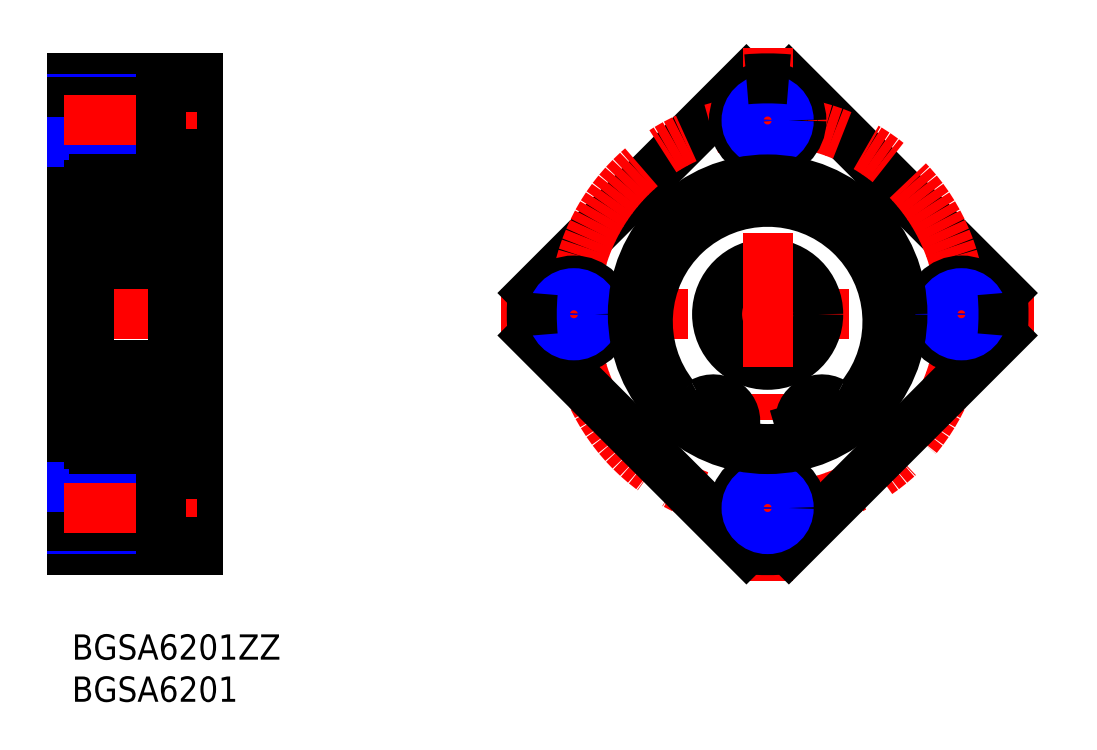
<metadata>
{"format":"dxf","ext":"dxf","renderer":"ezdxf+matplotlib","layout":"modelspace","background":"white","min_lineweight":24,"dpi":150}
</metadata>
<code>
0
SECTION
2
ENTITIES
0
INSERT
8
MSM_CONTINUOUS
2
*U4
10
0
20
0
30
0
0
INSERT
8
MSM_CONTINUOUS
2
*U5
10
0
20
0
30
0
0
LINE
8
MSM_CENTER
10
50.94
20
38
30
0
11
114.2
21
38
31
0
0
LINE
8
MSM_CONTINUOUS
10
-1.99e-13
20
66
30
0
11
0
21
10
31
0
0
LINE
8
MSM_CONTINUOUS
10
15
20
66
30
0
11
15
21
10
31
0
0
LINE
8
MSM_CONTINUOUS
10
15
20
10
30
0
11
-1.99e-13
21
10
31
0
0
LINE
8
MSM_NARROW
10
-1.99e-13
20
12.5
30
0
11
10.6
21
12.5
31
0
0
LINE
8
MSM_CONTINUOUS
10
-1.99e-13
20
12.85
30
0
11
10.6
21
12.85
31
0
0
LINE
8
MSM_CONTINUOUS
10
-1.99e-13
20
17.15
30
0
11
10.6
21
17.15
31
0
0
LINE
8
MSM_NARROW
10
-1.99e-13
20
17.5
30
0
11
10.6
21
17.5
31
0
0
LINE
8
MSM_CENTER
10
-1
20
15
30
0
11
16
21
15
31
0
0
LINE
8
MSM_CENTER
10
16
20
38
30
0
11
-1
21
38
31
0
0
LINE
8
MSM_CONTINUOUS
10
2
20
25
30
0
11
-1.99e-13
21
25
31
0
0
LINE
8
MSM_CONTINUOUS
10
10.6
20
11
30
0
11
10.6
21
19
31
0
0
LINE
8
MSM_CONTINUOUS
10
10.6
20
11
30
0
11
15
21
11
31
0
0
LINE
8
MSM_CONTINUOUS
10
10.6
20
19
30
0
11
15
21
19
31
0
0
LINE
8
MSM_CONTINUOUS
10
15
20
22
30
0
11
13.35
21
22
31
0
0
LINE
8
MSM_CONTINUOUS
10
15
20
66
30
0
11
-1.99e-13
21
66
31
0
0
LINE
8
MSM_NARROW
10
-1.99e-13
20
63.5
30
0
11
10.6
21
63.5
31
0
0
LINE
8
MSM_CONTINUOUS
10
-1.99e-13
20
63.15
30
0
11
10.6
21
63.15
31
0
0
LINE
8
MSM_CONTINUOUS
10
-1.99e-13
20
58.85
30
0
11
10.6
21
58.85
31
0
0
LINE
8
MSM_NARROW
10
-1.99e-13
20
58.5
30
0
11
10.6
21
58.5
31
0
0
LINE
8
MSM_CENTER
10
-1
20
61
30
0
11
16
21
61
31
0
0
LINE
8
MSM_CONTINUOUS
10
2
20
51
30
0
11
-1.99e-13
21
51
31
0
0
LINE
8
MSM_CONTINUOUS
10
10.6
20
65
30
0
11
10.6
21
57
31
0
0
LINE
8
MSM_CONTINUOUS
10
10.6
20
57
30
0
11
15
21
57
31
0
0
LINE
8
MSM_CONTINUOUS
10
15
20
54
30
0
11
13.35
21
54
31
0
0
LINE
8
MSM_CONTINUOUS
10
10.6
20
65
30
0
11
15
21
65
31
0
0
LINE
8
MSM_CONTINUOUS
10
7.5
20
66
30
0
11
7.5
21
66
31
0
0
LINE
8
MSM_CONTINUOUS
10
11.25
20
66
30
0
11
11.25
21
66
31
0
0
CIRCLE
8
MSM_CONTINUOUS
10
82.58
20
38
30
0
40
6
0
LINE
8
MSM_CONTINUOUS
10
54.69
20
40.52
30
0
11
80.06
21
65.89
31
0
0
LINE
8
MSM_CONTINUOUS
10
85.1
20
65.89
30
0
11
110.5
21
40.52
31
0
0
CIRCLE
8
MSM_CENTER
10
82.58
20
38
30
0
40
23
0
LINE
8
MSM_CENTER
10
82.58
20
6.363
30
0
11
82.58
21
69.64
31
0
0
LINE
8
MSM_CONTINUOUS
10
85.1
20
10.11
30
0
11
110.5
21
35.48
31
0
0
LINE
8
MSM_CONTINUOUS
10
54.69
20
35.48
30
0
11
80.06
21
10.11
31
0
0
ARC
8
MSM_CONTINUOUS
10
82.58
20
38
30
0
40
28
50
264.8
51
275.2
0
CIRCLE
8
MSM_CONTINUOUS
10
59.58
20
38
30
0
40
4
0
CIRCLE
8
MSM_CONTINUOUS
10
59.58
20
38
30
0
40
2.15
0
CIRCLE
8
MSM_NARROW
10
59.58
20
38
30
0
40
2.5
0
ARC
8
MSM_CONTINUOUS
10
82.58
20
38
30
0
40
28
50
174.8
51
185.2
0
CIRCLE
8
MSM_CONTINUOUS
10
82.58
20
15
30
0
40
4
0
CIRCLE
8
MSM_CONTINUOUS
10
82.58
20
15
30
0
40
2.15
0
CIRCLE
8
MSM_NARROW
10
82.58
20
15
30
0
40
2.5
0
CIRCLE
8
MSM_CONTINUOUS
10
105.6
20
38
30
0
40
4
0
CIRCLE
8
MSM_CONTINUOUS
10
105.6
20
38
30
0
40
2.15
0
CIRCLE
8
MSM_NARROW
10
105.6
20
38
30
0
40
2.5
0
ARC
8
MSM_CONTINUOUS
10
82.58
20
38
30
0
40
28
50
354.8
51
5.162
0
CIRCLE
8
MSM_CONTINUOUS
10
82.58
20
61
30
0
40
4
0
CIRCLE
8
MSM_CONTINUOUS
10
82.58
20
61
30
0
40
2.15
0
CIRCLE
8
MSM_NARROW
10
82.58
20
61
30
0
40
2.5
0
ARC
8
MSM_CONTINUOUS
10
82.58
20
38
30
0
40
28
50
84.84
51
95.16
0
LINE
8
MSM_CONTINUOUS
10
10.82
20
25.37
30
0
11
11.57
21
26.12
31
0
0
LINE
8
MSM_CONTINUOUS
10
10.62
20
25.45
30
0
11
11.37
21
26.2
31
0
0
LINE
8
MSM_CONTINUOUS
10
11.13
20
24.86
30
0
11
11.29
21
24.73
31
0
0
LINE
8
MSM_CONTINUOUS
10
11.26
20
25.01
30
0
11
11.13
21
24.86
31
0
0
LINE
8
MSM_CONTINUOUS
10
11.44
20
24.6
30
0
11
11.19
21
24.3
31
0
0
LINE
8
MSM_CONTINUOUS
10
11.29
20
24.73
30
0
11
11.04
21
24.43
31
0
0
LINE
8
MSM_CONTINUOUS
10
10.92
20
28.9
30
0
11
11.37
21
28.9
31
0
0
LINE
8
MSM_CONTINUOUS
10
11.37
20
29.1
30
0
11
10.92
21
29.1
31
0
0
LINE
8
MSM_CONTINUOUS
10
11.5
20
29.3
30
0
11
11.22
21
29.63
31
0
0
ARC
8
MSM_CONTINUOUS
10
11.07
20
29.5
30
0
40
0.2
50
40
51
90
0
LINE
8
MSM_CONTINUOUS
10
10.62
20
50.55
30
0
11
11.37
21
49.8
31
0
0
LINE
8
MSM_CONTINUOUS
10
10.82
20
50.63
30
0
11
11.57
21
49.88
31
0
0
LINE
8
MSM_CONTINUOUS
10
11.29
20
51.27
30
0
11
11.04
21
51.57
31
0
0
LINE
8
MSM_CONTINUOUS
10
11.44
20
51.4
30
0
11
11.19
21
51.7
31
0
0
LINE
8
MSM_CONTINUOUS
10
11.26
20
50.99
30
0
11
11.13
21
51.14
31
0
0
LINE
8
MSM_CONTINUOUS
10
11.13
20
51.14
30
0
11
11.29
21
51.27
31
0
0
LINE
8
MSM_CONTINUOUS
10
10.92
20
47.1
30
0
11
11.37
21
47.1
31
0
0
ARC
8
MSM_CONTINUOUS
10
11.07
20
46.5
30
0
40
0.2
50
270
51
320
0
LINE
8
MSM_CONTINUOUS
10
11.37
20
46.9
30
0
11
10.92
21
46.9
31
0
0
LINE
8
MSM_CONTINUOUS
10
11.5
20
46.7
30
0
11
11.22
21
46.37
31
0
0
LINE
8
MSM_CONTINUOUS
10
2
20
53.4
30
0
11
2
21
22.6
31
0
0
CIRCLE
8
MSM_CONTINUOUS
10
7
20
27
30
0
40
2.778
0
CIRCLE
8
MSM_CONTINUOUS
10
7
20
27
30
0
40
2.778
0
LINE
8
MSM_CONTINUOUS
10
3.383
20
25.45
30
0
11
2.633
21
26.2
31
0
0
LINE
8
MSM_CONTINUOUS
10
3.183
20
25.37
30
0
11
2.433
21
26.12
31
0
0
LINE
8
MSM_CONTINUOUS
10
2.1
20
24.6
30
0
11
2.56
21
24.6
31
0
0
ARC
8
MSM_CONTINUOUS
10
2.713
20
24.73
30
0
40
0.2
50
129.9
51
220
0
ARC
8
MSM_CONTINUOUS
10
2.1
20
24.5
30
0
40
0.1
50
90
51
180
0
LINE
8
MSM_CONTINUOUS
10
3.503
20
25.3
30
0
11
4.803
21
25.3
31
0
0
ARC
8
MSM_CONTINUOUS
10
3.503
20
25.2
30
0
40
0.1
50
90
51
175
0
LINE
8
MSM_CONTINUOUS
10
3.338
20
24.47
30
0
11
3.403
21
25.21
31
0
0
ARC
8
MSM_CONTINUOUS
10
3.04
20
24.49
30
0
40
0.1
50
220
51
357.2
0
LINE
8
MSM_CONTINUOUS
10
3.14
20
24.49
30
0
11
3.183
21
25.37
31
0
0
LINE
8
MSM_CONTINUOUS
10
2.713
20
24.73
30
0
11
2.963
21
24.43
31
0
0
ARC
8
MSM_CONTINUOUS
10
3.039
20
24.5
30
0
40
0.3
50
220
51
355
0
LINE
8
MSM_CONTINUOUS
10
2.56
20
24.6
30
0
11
2.81
21
24.3
31
0
0
LINE
8
MSM_CONTINUOUS
10
2.738
20
25.01
30
0
11
2.585
21
24.88
31
0
0
LINE
8
MSM_CONTINUOUS
10
3.383
20
24.98
30
0
11
3.383
21
25.45
31
0
0
LINE
8
MSM_CONTINUOUS
10
2.738
20
25.01
30
0
11
2.866
21
24.86
31
0
0
LINE
8
MSM_CONTINUOUS
10
2.866
20
24.86
30
0
11
2.713
21
24.73
31
0
0
LINE
8
MSM_CONTINUOUS
10
10.5
20
25.3
30
0
11
9.197
21
25.3
31
0
0
LINE
8
MSM_CONTINUOUS
10
10.62
20
24.98
30
0
11
10.62
21
25.45
31
0
0
ARC
8
MSM_CONTINUOUS
10
10.96
20
24.5
30
0
40
0.3
50
185
51
320
0
LINE
8
MSM_CONTINUOUS
10
10.86
20
24.49
30
0
11
10.82
21
25.37
31
0
0
ARC
8
MSM_CONTINUOUS
10
10.96
20
24.49
30
0
40
0.1
50
182.8
51
320
0
LINE
8
MSM_CONTINUOUS
10
10.66
20
24.47
30
0
11
10.6
21
25.21
31
0
0
ARC
8
MSM_CONTINUOUS
10
10.5
20
25.2
30
0
40
0.1
50
4.997
51
90
0
LINE
8
MSM_CONTINUOUS
10
2.6
20
32
30
0
11
11.4
21
32
31
0
0
LINE
8
MSM_CONTINUOUS
10
2.5
20
29.3
30
0
11
2.776
21
29.63
31
0
0
ARC
8
MSM_CONTINUOUS
10
2.633
20
28.9
30
0
40
0.2
50
90
51
180
0
LINE
8
MSM_CONTINUOUS
10
2.433
20
26.12
30
0
11
2.433
21
28.9
31
0
0
ARC
8
MSM_CONTINUOUS
10
2.2
20
29.5
30
0
40
0.2
50
180
51
270
0
LINE
8
MSM_CONTINUOUS
10
2.2
20
29.3
30
0
11
2.5
21
29.3
31
0
0
LINE
8
MSM_CONTINUOUS
10
2.633
20
26.2
30
0
11
2.633
21
28.9
31
0
0
LINE
8
MSM_CONTINUOUS
10
3.638
20
28.7
30
0
11
4.803
21
28.7
31
0
0
ARC
8
MSM_CONTINUOUS
10
3.638
20
28.9
30
0
40
0.2
50
200
51
270
0
LINE
8
MSM_CONTINUOUS
10
3.182
20
29.57
30
0
11
3.45
21
28.83
31
0
0
ARC
8
MSM_CONTINUOUS
10
2.994
20
29.5
30
0
40
0.2
50
20.01
51
90
0
LINE
8
MSM_CONTINUOUS
10
2.929
20
29.7
30
0
11
2.994
21
29.7
31
0
0
ARC
8
MSM_CONTINUOUS
10
2.929
20
29.5
30
0
40
0.2
50
90
51
140
0
LINE
8
MSM_CONTINUOUS
10
2.633
20
29.1
30
0
11
3.083
21
29.1
31
0
0
LINE
8
MSM_CONTINUOUS
10
3.083
20
28.9
30
0
11
2.633
21
28.9
31
0
0
LINE
8
MSM_CONTINUOUS
10
3.083
20
29.1
30
0
11
3.083
21
28.9
31
0
0
LINE
8
MSM_CONTINUOUS
10
10.36
20
28.7
30
0
11
9.197
21
28.7
31
0
0
LINE
8
MSM_CONTINUOUS
10
10.92
20
29.1
30
0
11
10.92
21
28.9
31
0
0
LINE
8
MSM_CONTINUOUS
10
11.07
20
29.7
30
0
11
11.01
21
29.7
31
0
0
ARC
8
MSM_CONTINUOUS
10
11.01
20
29.5
30
0
40
0.2
50
90
51
160
0
LINE
8
MSM_CONTINUOUS
10
10.82
20
29.57
30
0
11
10.55
21
28.83
31
0
0
ARC
8
MSM_CONTINUOUS
10
10.36
20
28.9
30
0
40
0.2
50
270
51
340
0
LINE
8
MSM_CONTINUOUS
10
3.183
20
50.63
30
0
11
2.433
21
49.88
31
0
0
CIRCLE
8
MSM_CONTINUOUS
10
7
20
49
30
0
40
2.778
0
CIRCLE
8
MSM_CONTINUOUS
10
7
20
49
30
0
40
2.778
0
LINE
8
MSM_CONTINUOUS
10
3.383
20
51.02
30
0
11
3.383
21
50.55
31
0
0
LINE
8
MSM_CONTINUOUS
10
10.62
20
51.02
30
0
11
10.62
21
50.55
31
0
0
LINE
8
MSM_CONTINUOUS
10
2.6
20
44
30
0
11
11.4
21
44
31
0
0
ARC
8
MSM_CONTINUOUS
10
2.2
20
46.5
30
0
40
0.2
50
90
51
180
0
LINE
8
MSM_CONTINUOUS
10
3.182
20
46.43
30
0
11
3.45
21
47.17
31
0
0
LINE
8
MSM_CONTINUOUS
10
2.5
20
46.7
30
0
11
2.776
21
46.37
31
0
0
ARC
8
MSM_CONTINUOUS
10
2.994
20
46.5
30
0
40
0.2
50
270
51
340
0
ARC
8
MSM_CONTINUOUS
10
2.929
20
46.5
30
0
40
0.2
50
220
51
270
0
LINE
8
MSM_CONTINUOUS
10
2.929
20
46.3
30
0
11
2.994
21
46.3
31
0
0
ARC
8
MSM_CONTINUOUS
10
2.633
20
47.1
30
0
40
0.2
50
180
51
270
0
LINE
8
MSM_CONTINUOUS
10
2.433
20
49.88
30
0
11
2.433
21
47.1
31
0
0
LINE
8
MSM_CONTINUOUS
10
2.2
20
46.7
30
0
11
2.5
21
46.7
31
0
0
LINE
8
MSM_CONTINUOUS
10
2.633
20
49.8
30
0
11
2.633
21
47.1
31
0
0
LINE
8
MSM_CONTINUOUS
10
3.638
20
47.3
30
0
11
4.803
21
47.3
31
0
0
LINE
8
MSM_CONTINUOUS
10
3.083
20
46.9
30
0
11
3.083
21
47.1
31
0
0
LINE
8
MSM_CONTINUOUS
10
3.083
20
47.1
30
0
11
2.633
21
47.1
31
0
0
ARC
8
MSM_CONTINUOUS
10
3.638
20
47.1
30
0
40
0.2
50
90
51
160
0
LINE
8
MSM_CONTINUOUS
10
2.633
20
46.9
30
0
11
3.083
21
46.9
31
0
0
LINE
8
MSM_CONTINUOUS
10
3.383
20
50.55
30
0
11
2.633
21
49.8
31
0
0
LINE
8
MSM_CONTINUOUS
10
10.82
20
46.43
30
0
11
10.55
21
47.17
31
0
0
ARC
8
MSM_CONTINUOUS
10
11.01
20
46.5
30
0
40
0.2
50
200
51
270
0
LINE
8
MSM_CONTINUOUS
10
11.07
20
46.3
30
0
11
11.01
21
46.3
31
0
0
LINE
8
MSM_CONTINUOUS
10
10.36
20
47.3
30
0
11
9.197
21
47.3
31
0
0
LINE
8
MSM_CONTINUOUS
10
10.92
20
46.9
30
0
11
10.92
21
47.1
31
0
0
ARC
8
MSM_CONTINUOUS
10
10.36
20
47.1
30
0
40
0.2
50
20.01
51
90
0
ARC
8
MSM_CONTINUOUS
10
2.713
20
51.27
30
0
40
0.2
50
140
51
230.1
0
LINE
8
MSM_CONTINUOUS
10
2.1
20
51.4
30
0
11
2.56
21
51.4
31
0
0
ARC
8
MSM_CONTINUOUS
10
2.1
20
51.5
30
0
40
0.1
50
180
51
270
0
LINE
8
MSM_CONTINUOUS
10
3.503
20
50.7
30
0
11
4.803
21
50.7
31
0
0
ARC
8
MSM_CONTINUOUS
10
3.039
20
51.5
30
0
40
0.3
50
4.997
51
140
0
ARC
8
MSM_CONTINUOUS
10
3.04
20
51.51
30
0
40
0.1
50
2.82
51
140
0
LINE
8
MSM_CONTINUOUS
10
2.866
20
51.14
30
0
11
2.713
21
51.27
31
0
0
LINE
8
MSM_CONTINUOUS
10
2.738
20
50.99
30
0
11
2.866
21
51.14
31
0
0
LINE
8
MSM_CONTINUOUS
10
2.738
20
50.99
30
0
11
2.585
21
51.12
31
0
0
LINE
8
MSM_CONTINUOUS
10
2.56
20
51.4
30
0
11
2.81
21
51.7
31
0
0
LINE
8
MSM_CONTINUOUS
10
2.713
20
51.27
30
0
11
2.963
21
51.57
31
0
0
LINE
8
MSM_CONTINUOUS
10
3.14
20
51.51
30
0
11
3.183
21
50.63
31
0
0
LINE
8
MSM_CONTINUOUS
10
3.338
20
51.53
30
0
11
3.403
21
50.79
31
0
0
ARC
8
MSM_CONTINUOUS
10
3.503
20
50.8
30
0
40
0.1
50
185
51
270
0
LINE
8
MSM_CONTINUOUS
10
10.5
20
50.7
30
0
11
9.197
21
50.7
31
0
0
ARC
8
MSM_CONTINUOUS
10
10.5
20
50.8
30
0
40
0.1
50
270
51
355
0
LINE
8
MSM_CONTINUOUS
10
10.66
20
51.53
30
0
11
10.6
21
50.79
31
0
0
ARC
8
MSM_CONTINUOUS
10
10.96
20
51.51
30
0
40
0.1
50
40
51
177.2
0
LINE
8
MSM_CONTINUOUS
10
10.86
20
51.51
30
0
11
10.82
21
50.63
31
0
0
ARC
8
MSM_CONTINUOUS
10
10.96
20
51.5
30
0
40
0.3
50
40
51
175
0
LINE
8
MSM_CONTINUOUS
10
11.26
20
25.01
30
0
11
11.42
21
24.88
31
0
0
ARC
8
MSM_CONTINUOUS
10
11.29
20
24.73
30
0
40
0.2
50
320
51
50.09
0
LINE
8
MSM_CONTINUOUS
10
11.9
20
24.6
30
0
11
11.44
21
24.6
31
0
0
ARC
8
MSM_CONTINUOUS
10
11.9
20
24.5
30
0
40
0.1
50
0
51
90
0
LINE
8
MSM_CONTINUOUS
10
11.37
20
26.2
30
0
11
11.37
21
28.9
31
0
0
LINE
8
MSM_CONTINUOUS
10
11.57
20
26.12
30
0
11
11.57
21
28.9
31
0
0
LINE
8
MSM_CONTINUOUS
10
11.8
20
29.3
30
0
11
11.5
21
29.3
31
0
0
ARC
8
MSM_CONTINUOUS
10
11.37
20
28.9
30
0
40
0.2
50
0
51
90
0
ARC
8
MSM_CONTINUOUS
10
11.8
20
29.5
30
0
40
0.2
50
270
51
0
0
ARC
8
MSM_CONTINUOUS
10
11.8
20
46.5
30
0
40
0.2
50
0
51
90
0
LINE
8
MSM_CONTINUOUS
10
11.57
20
49.88
30
0
11
11.57
21
47.1
31
0
0
LINE
8
MSM_CONTINUOUS
10
11.37
20
49.8
30
0
11
11.37
21
47.1
31
0
0
ARC
8
MSM_CONTINUOUS
10
11.37
20
47.1
30
0
40
0.2
50
270
51
0
0
LINE
8
MSM_CONTINUOUS
10
11.8
20
46.7
30
0
11
11.5
21
46.7
31
0
0
ARC
8
MSM_CONTINUOUS
10
11.9
20
51.5
30
0
40
0.1
50
270
51
0
0
LINE
8
MSM_CONTINUOUS
10
11.9
20
51.4
30
0
11
11.44
21
51.4
31
0
0
ARC
8
MSM_CONTINUOUS
10
11.29
20
51.27
30
0
40
0.2
50
309.9
51
40
0
LINE
8
MSM_CONTINUOUS
10
11.26
20
50.99
30
0
11
11.42
21
51.12
31
0
0
ARC
8
MSM_CONTINUOUS
10
2.6
20
53.4
30
0
40
0.6
50
90
51
180
0
ARC
8
MSM_CONTINUOUS
10
11.4
20
53.4
30
0
40
0.6
50
0
51
90
0
ARC
8
MSM_CONTINUOUS
10
11.4
20
44.6
30
0
40
0.6
50
270
51
0
0
ARC
8
MSM_CONTINUOUS
10
2.6
20
44.6
30
0
40
0.6
50
180
51
270
0
ARC
8
MSM_CONTINUOUS
10
2.6
20
31.4
30
0
40
0.6
50
90
51
180
0
ARC
8
MSM_CONTINUOUS
10
11.4
20
31.4
30
0
40
0.6
50
0
51
90
0
ARC
8
MSM_CONTINUOUS
10
11.4
20
22.6
30
0
40
0.6
50
270
51
0
0
ARC
8
MSM_CONTINUOUS
10
2.6
20
22.6
30
0
40
0.6
50
180
51
270
0
LINE
8
MSM_CONTINUOUS
10
12
20
21.15
30
0
11
12
21
54.85
31
0
0
LINE
8
MSM_CONTINUOUS
10
13.2
20
54.85
30
0
11
13.2
21
22.65
31
0
0
LINE
8
MSM_CONTINUOUS
10
13.35
20
21.15
30
-0.1
11
13.35
21
54.85
31
-0.1
0
LINE
8
MSM_CONTINUOUS
10
13.35
20
54.85
30
-1.3
11
12
21
54.85
31
-1.3
0
LINE
8
MSM_CONTINUOUS
10
13.2
20
51.35
30
-1.3
11
12
21
51.35
31
-1.3
0
LINE
8
MSM_CONTINUOUS
10
13.2
20
27.89
30
-1.3
11
12
21
27.89
31
-1.3
0
LINE
8
MSM_CONTINUOUS
10
13.2
20
22.65
30
-1.3
11
12
21
22.65
31
-1.3
0
LINE
8
MSM_CONTINUOUS
10
12
20
21.15
30
-1.3
11
13.35
21
21.15
31
-1.3
0
ARC
8
MSM_CONTINUOUS
10
82.58
20
37.12
30
0
40
14.22
50
321
51
219
0
CIRCLE
8
MSM_CONTINUOUS
10
82.58
20
38
30
0
40
16
0
ARC
8
MSM_CONTINUOUS
10
76.19
20
25.15
30
0
40
2.5
50
295.9
51
343.6
0
ARC
8
MSM_CONTINUOUS
10
76.13
20
25.29
30
0
40
2.6
50
343.6
51
119.8
0
ARC
8
MSM_CONTINUOUS
10
73.55
20
29.81
30
0
40
2.6
50
219
51
299.8
0
CIRCLE
8
MSM_CONTINUOUS
10
76.13
20
25.29
30
0
40
1.25
0
ARC
8
MSM_CONTINUOUS
10
89.03
20
25.29
30
0
40
2.6
50
60.22
51
196.4
0
LINE
8
MSM_CONTINUOUS
10
86.57
20
24.44
30
0
11
86.53
21
24.56
31
0
0
ARC
8
MSM_CONTINUOUS
10
88.97
20
25.15
30
0
40
2.5
50
196.4
51
244.1
0
CIRCLE
8
MSM_CONTINUOUS
10
89.03
20
25.29
30
0
40
1.25
0
ARC
8
MSM_CONTINUOUS
10
91.61
20
29.81
30
0
40
2.6
50
240.2
51
321
0
LINE
8
MSM_CONTINUOUS
10
2.6
20
54
30
0
11
12
21
54
31
0
0
LINE
8
MSM_CONTINUOUS
10
2.6
20
22
30
0
11
12
21
22
31
0
0
ENDSEC
0
EOF

</code>
